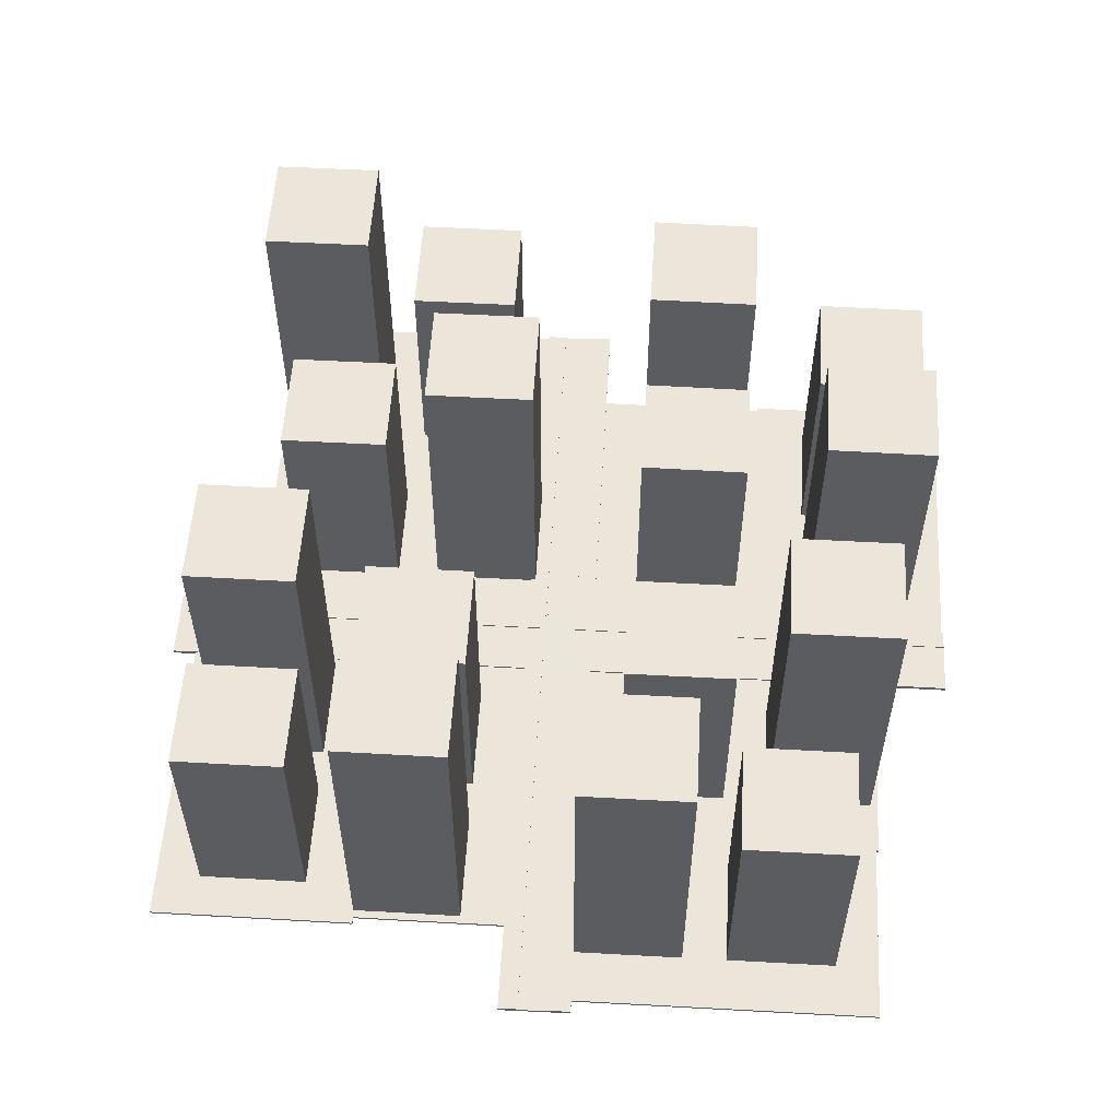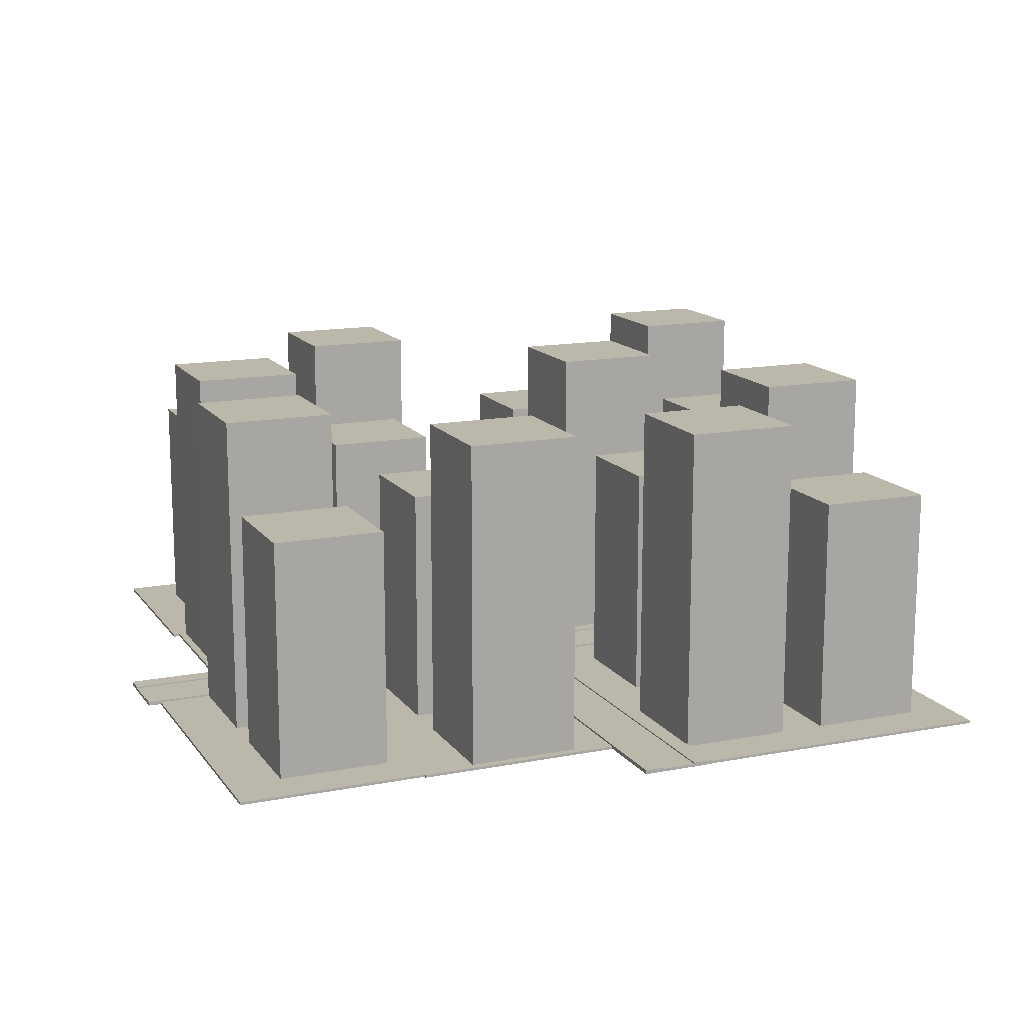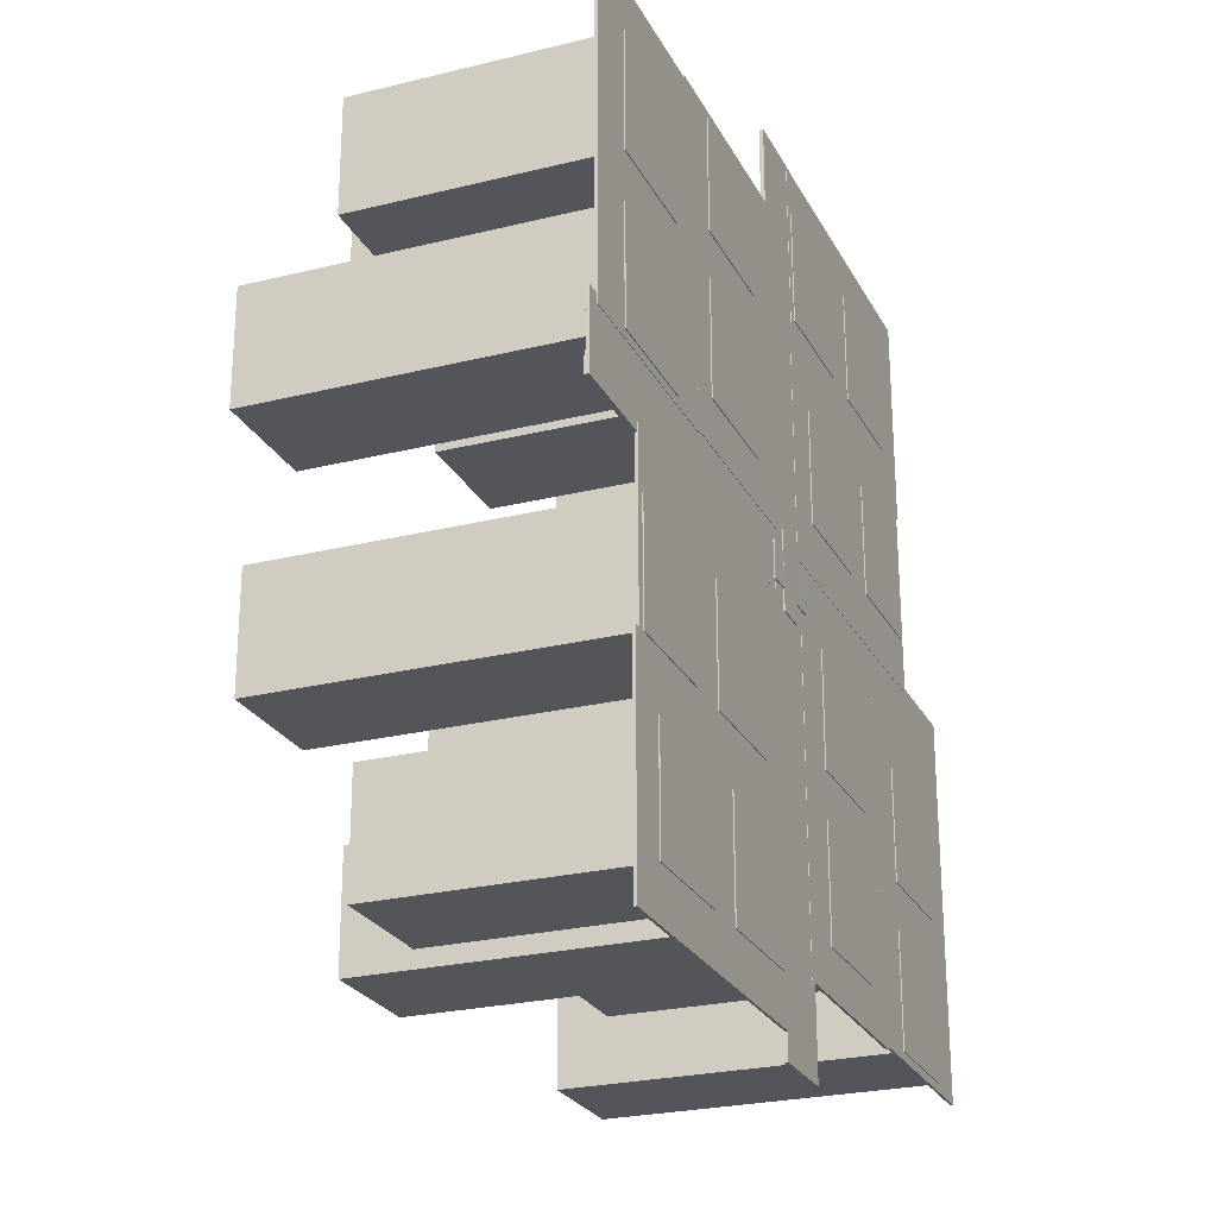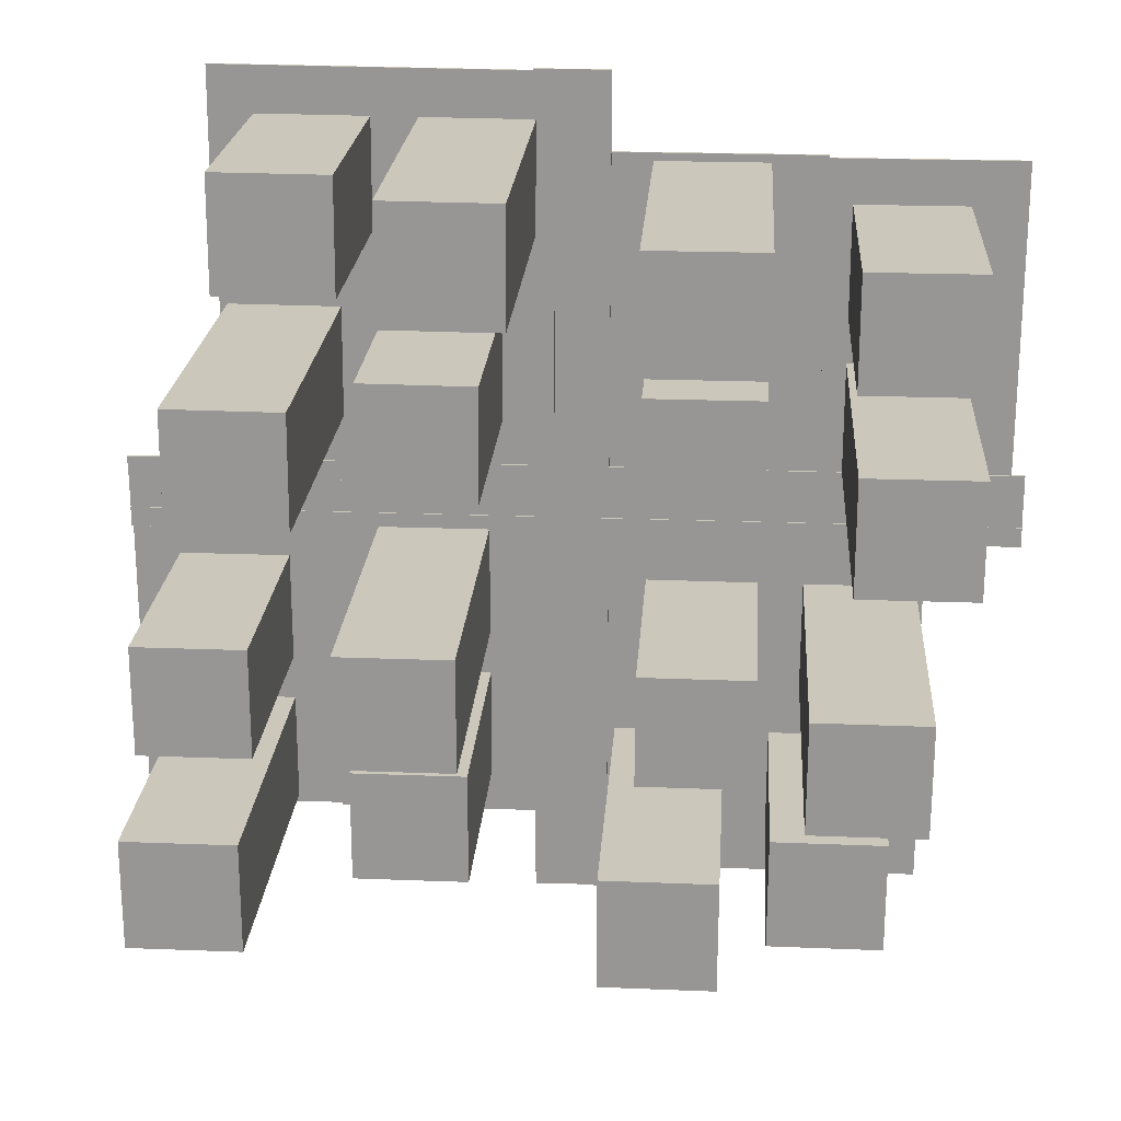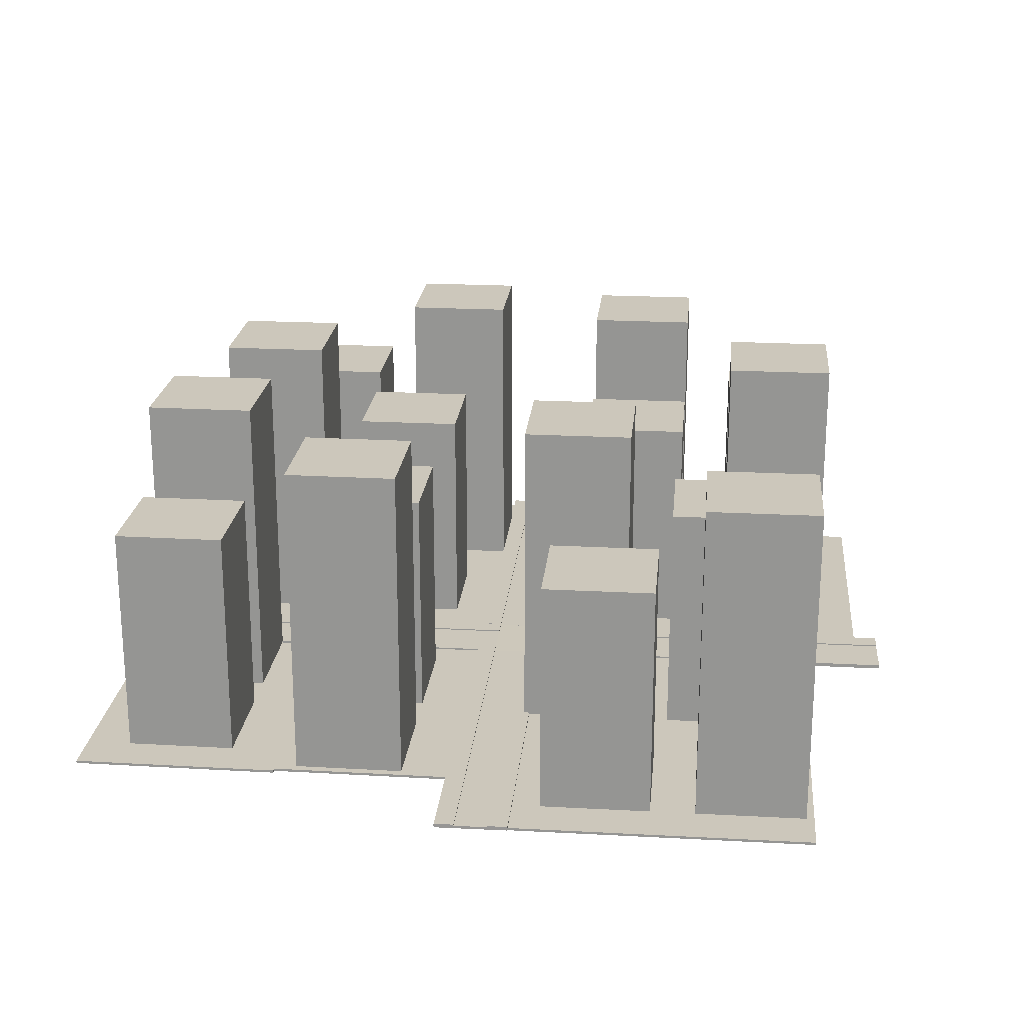
<metadata>
{"format":"obj","ext":"obj","renderer":"f3d","projection":"perspective","resolution":1024,"background":"white","views":[{"elev":55.1,"azim":-86.7,"up":"+Y"},{"elev":14.4,"azim":-23.0,"up":"+Y"},{"elev":-25.0,"azim":-68.1,"up":"+Z"},{"elev":21.6,"azim":-176.1,"up":"+Z"},{"elev":21.7,"azim":95.4,"up":"+Y"}]}
</metadata>
<code>
o Cube
v 4.676 -0.2257 -10.26
v 4.676 -0.8828 -10.26
v 4.676 -0.2257 2.112
v 4.676 -0.8828 2.112
v -1 -0.2257 -10.26
v -1 -0.8828 -10.26
v -1 -0.2257 2.112
v -1 -0.8828 2.112
v 8.418 -0.2337 -1.242
v 8.415 -0.8907 -1.242
v -4.732 -0.2027 -1.234
v -4.736 -0.8597 -1.234
v 8.412 -0.2336 -6.919
v 8.409 -0.8906 -6.919
v -4.739 -0.2026 -6.91
v -4.742 -0.8596 -6.91
f 1 5 7 3
f 4 3 7 8
f 8 7 5 6
f 6 2 4 8
f 2 1 3 4
f 6 5 1 2
f 9 13 15 11
f 12 11 15 16
f 16 15 13 14
f 14 10 12 16
f 10 9 11 12
f 14 13 9 10
o Cube.002
v 7.867 -0.02018 -74.4
v 4.586 -0.02018 -74.4
v 4.586 -0.02018 -6.872
v 7.867 -0.02018 -6.872
v 7.867 -0.6707 -6.872
v 4.586 -0.6707 -6.872
v 4.586 -0.6707 -74.4
v 7.867 -0.6707 -74.4
v -0.9785 -0.02018 -74.4
v -4.258 -0.02018 -74.4
v -4.258 -0.02018 -6.872
v -0.9785 -0.02018 -6.872
v -0.9785 -0.6707 -6.872
v -4.258 -0.6707 -6.872
v -4.258 -0.6707 -74.4
v -0.9785 -0.6707 -74.4
v -4.258 -0.6737 -6.872
v -4.258 -0.2238 -6.872
v -4.258 -0.2238 -74.4
v -4.258 -0.6737 -74.4
v 7.862 -0.2238 -74.4
v 7.862 -0.6737 -74.4
v 7.862 -0.2238 -6.872
v 7.862 -0.6737 -6.872
f 17 18 19 20
f 21 20 19 22
f 22 19 18 23
f 23 24 21 22
f 24 17 20 21
f 23 18 17 24
f 25 26 27 28
f 29 28 27 30
f 30 27 26 31
f 31 32 29 30
f 32 25 28 29
f 31 26 25 32
f 33 34 35 36
f 36 35 37 38
f 38 37 39 40
f 40 39 34 33
f 36 38 40 33
f 37 35 34 39
o Cube.001
v 7.867 -0.02214 -1.268
v 4.586 -0.02214 -1.268
v 4.586 -0.02214 66.26
v 7.867 -0.02214 66.26
v 7.867 -0.6727 66.26
v 4.586 -0.6727 66.26
v 4.586 -0.6727 -1.268
v 7.867 -0.6727 -1.268
v -0.9785 -0.02214 -1.268
v -4.258 -0.02214 -1.268
v -4.258 -0.02214 66.26
v -0.9785 -0.02214 66.26
v -0.9785 -0.6727 66.26
v -4.258 -0.6727 66.26
v -4.258 -0.6727 -1.268
v -0.9785 -0.6727 -1.268
v -4.258 -0.6756 66.26
v -4.258 -0.2257 66.26
v -4.258 -0.2257 -1.268
v -4.258 -0.6756 -1.268
v 7.862 -0.2257 -1.268
v 7.862 -0.6756 -1.268
v 7.862 -0.2257 66.26
v 7.862 -0.6756 66.26
f 41 42 43 44
f 45 44 43 46
f 46 43 42 47
f 47 48 45 46
f 48 41 44 45
f 47 42 41 48
f 49 50 51 52
f 53 52 51 54
f 54 51 50 55
f 55 56 53 54
f 56 49 52 53
f 55 50 49 56
f 57 58 59 60
f 60 59 61 62
f 62 61 63 64
f 64 63 58 57
f 60 62 64 57
f 61 59 58 63
o Cube.003
v 74.61 -0.02018 1.988
v 74.59 -0.02018 -1.292
v 7.703 -0.02018 -1.285
v 7.707 -0.02018 1.995
v 7.707 -0.6707 1.995
v 7.703 -0.6707 -1.285
v 74.59 -0.6707 -1.292
v 74.61 -0.6707 1.988
v 74.55 -0.02018 -6.857
v 74.53 -0.02018 -10.14
v 7.694 -0.02018 -10.13
v 7.697 -0.02018 -6.85
v 7.697 -0.6707 -6.85
v 7.694 -0.6707 -10.13
v 74.53 -0.6707 -10.14
v 74.55 -0.6707 -6.857
v 7.694 -0.6737 -10.13
v 7.694 -0.2238 -10.13
v 74.53 -0.2238 -10.14
v 74.53 -0.6737 -10.14
v 74.61 -0.2238 1.984
v 74.61 -0.6737 1.984
v 7.707 -0.2238 1.991
v 7.707 -0.6737 1.991
f 65 66 67 68
f 69 68 67 70
f 70 67 66 71
f 71 72 69 70
f 72 65 68 69
f 71 66 65 72
f 73 74 75 76
f 77 76 75 78
f 78 75 74 79
f 79 80 77 78
f 80 73 76 77
f 79 74 73 80
f 81 82 83 84
f 84 83 85 86
f 86 85 87 88
f 88 87 82 81
f 84 86 88 81
f 85 83 82 87
o Cube.004
v -4.034 0.003244 1.997
v -4.037 0.003244 -1.283
v -70.89 0.003243 -1.276
v -70.87 0.003243 2.004
v -70.87 -0.6473 2.004
v -70.89 -0.6473 -1.276
v -4.037 -0.6473 -1.283
v -4.034 -0.6473 1.997
v -4.043 0.003244 -6.848
v -4.047 0.003244 -10.13
v -70.95 0.003243 -10.12
v -70.93 0.003243 -6.841
v -70.93 -0.6473 -6.841
v -70.95 -0.6473 -10.12
v -4.047 -0.6473 -10.13
v -4.043 -0.6473 -6.848
v -70.95 -0.6503 -10.12
v -70.95 -0.2004 -10.12
v -4.047 -0.2004 -10.13
v -4.047 -0.6503 -10.13
v -4.034 -0.2004 1.993
v -4.034 -0.6503 1.993
v -70.87 -0.2004 2
v -70.87 -0.6503 2
f 89 90 91 92
f 93 92 91 94
f 94 91 90 95
f 95 96 93 94
f 96 89 92 93
f 95 90 89 96
f 97 98 99 100
f 101 100 99 102
f 102 99 98 103
f 103 104 101 102
f 104 97 100 101
f 103 98 97 104
f 105 106 107 108
f 108 107 109 110
f 110 109 111 112
f 112 111 106 105
f 108 110 112 105
f 109 107 106 111
o Cube.005
v -3.211 -0.3078 1.025
v -37.83 -0.3078 1.025
v -37.83 -0.3078 53.53
v -3.211 -0.3078 53.53
v -3.211 -0.7315 53.53
v -37.83 -0.7315 53.53
v -37.83 -0.7315 1.025
v -3.211 -0.7315 1.025
v -29.03 -0.8941 52.23
v -29.03 53.3 52.23
v -29.03 53.3 33.98
v -29.03 -0.8941 33.98
v -10.78 53.3 33.98
v -10.78 -0.8941 33.98
v -10.78 53.3 52.23
v -10.78 -0.8941 52.23
v -29.03 -0.8941 26.5
v -29.03 39.09 26.5
v -29.03 39.09 8.248
v -29.03 -0.8941 8.248
v -10.78 39.09 8.248
v -10.78 -0.8941 8.248
v -10.78 39.09 26.5
v -10.78 -0.8941 26.5
f 113 114 115 116
f 117 116 115 118
f 118 115 114 119
f 119 120 117 118
f 120 113 116 117
f 119 114 113 120
f 121 122 123 124
f 124 123 125 126
f 126 125 127 128
f 128 127 122 121
f 124 126 128 121
f 125 123 122 127
f 129 130 131 132
f 132 131 133 134
f 134 133 135 136
f 136 135 130 129
f 132 134 136 129
f 133 131 130 135
o Cube.006
v -3.105 -0.3078 -43.33
v -3.204 -0.3078 -8.718
v -55.71 -0.3078 -8.867
v -55.61 -0.3078 -43.48
v -55.61 -0.7315 -43.48
v -55.71 -0.7315 -8.867
v -3.204 -0.7315 -8.718
v -3.105 -0.7315 -43.33
v -54.38 -0.8941 -17.66
v -54.38 53.3 -17.66
v -36.13 53.3 -17.61
v -36.13 -0.8941 -17.61
v -36.08 53.3 -35.86
v -36.08 -0.8941 -35.86
v -54.33 53.3 -35.91
v -54.33 -0.8941 -35.91
v -28.65 -0.8941 -17.59
v -28.65 39.09 -17.59
v -10.4 39.09 -17.54
v -10.4 -0.8941 -17.54
v -10.35 39.09 -35.79
v -10.35 -0.8941 -35.79
v -28.6 39.09 -35.84
v -28.6 -0.8941 -35.84
f 137 140 139 138
f 141 142 139 140
f 142 143 138 139
f 143 142 141 144
f 144 141 140 137
f 143 144 137 138
f 145 148 147 146
f 148 150 149 147
f 150 152 151 149
f 152 145 146 151
f 148 145 152 150
f 149 151 146 147
f 153 156 155 154
f 156 158 157 155
f 158 160 159 157
f 160 153 154 159
f 156 153 160 158
f 157 159 154 155
o Cube.007
v 41.11 -0.3078 -60.47
v 6.496 -0.3078 -60.47
v 6.496 -0.3078 -7.968
v 41.11 -0.3078 -7.968
v 41.11 -0.7315 -7.968
v 6.496 -0.7315 -7.968
v 6.496 -0.7315 -60.47
v 41.11 -0.7315 -60.47
v 15.29 -0.8941 -9.266
v 15.29 53.3 -9.266
v 15.29 53.3 -27.52
v 15.29 -0.8941 -27.52
v 33.54 53.3 -27.52
v 33.54 -0.8941 -27.52
v 33.54 53.3 -9.266
v 33.54 -0.8941 -9.266
v 15.29 -0.8941 -35
v 15.29 39.09 -35
v 15.29 39.09 -53.25
v 15.29 -0.8941 -53.25
v 33.54 39.09 -53.25
v 33.54 -0.8941 -53.25
v 33.54 39.09 -35
v 33.54 -0.8941 -35
f 161 162 163 164
f 165 164 163 166
f 166 163 162 167
f 167 168 165 166
f 168 161 164 165
f 167 162 161 168
f 169 170 171 172
f 172 171 173 174
f 174 173 175 176
f 176 175 170 169
f 172 174 176 169
f 173 171 170 175
f 177 178 179 180
f 180 179 181 182
f 182 181 183 184
f 184 183 178 177
f 180 182 184 177
f 181 179 178 183
o Cube.008
v 5.573 -0.3078 35.29
v 5.825 -0.3078 0.6697
v 58.33 -0.3078 1.051
v 58.07 -0.3078 35.67
v 58.07 -0.7315 35.67
v 58.33 -0.7315 1.051
v 5.825 -0.7315 0.6697
v 5.573 -0.7315 35.29
v 56.96 -0.8941 9.839
v 56.96 53.3 9.839
v 38.72 53.3 9.707
v 38.72 -0.8941 9.707
v 38.58 53.3 27.96
v 38.58 -0.8941 27.96
v 56.83 53.3 28.09
v 56.83 -0.8941 28.09
v 31.23 -0.8941 9.652
v 31.23 39.09 9.652
v 12.98 39.09 9.52
v 12.98 -0.8941 9.52
v 12.85 39.09 27.77
v 12.85 -0.8941 27.77
v 31.1 39.09 27.9
v 31.1 -0.8941 27.9
f 185 188 187 186
f 189 190 187 188
f 190 191 186 187
f 191 190 189 192
f 192 189 188 185
f 191 192 185 186
f 193 196 195 194
f 196 198 197 195
f 198 200 199 197
f 200 193 194 199
f 196 193 200 198
f 197 199 194 195
f 201 204 203 202
f 204 206 205 203
f 206 208 207 205
f 208 201 202 207
f 204 201 208 206
f 205 207 202 203
o Cube.009
v 58.53 -0.3078 66.35
v 58.78 -0.3078 31.73
v 6.277 -0.3078 31.35
v 6.026 -0.3078 65.97
v 6.026 -0.7315 65.97
v 6.277 -0.7315 31.35
v 58.78 -0.7315 31.73
v 58.53 -0.7315 66.35
v 7.511 -0.8941 40.16
v 7.511 53.3 40.16
v 25.76 53.3 40.29
v 25.76 -0.8941 40.29
v 25.63 53.3 58.54
v 25.63 -0.8941 58.54
v 7.378 53.3 58.41
v 7.378 -0.8941 58.41
v 33.24 -0.8941 40.35
v 33.24 39.09 40.35
v 51.49 39.09 40.48
v 51.49 -0.8941 40.48
v 51.36 39.09 58.73
v 51.36 -0.8941 58.73
v 33.11 39.09 58.6
v 33.11 -0.8941 58.6
f 209 210 211 212
f 213 212 211 214
f 214 211 210 215
f 215 216 213 214
f 216 209 212 213
f 215 210 209 216
f 217 218 219 220
f 220 219 221 222
f 222 221 223 224
f 224 223 218 217
f 220 222 224 217
f 221 219 218 223
f 225 226 227 228
f 228 227 229 230
f 230 229 231 232
f 232 231 226 225
f 228 230 232 225
f 229 227 226 231
o Cube.010
v 74.32 -0.3078 -7.599
v 39.7 -0.3078 -7.599
v 39.7 -0.3078 -60.1
v 74.32 -0.3078 -60.1
v 74.32 -0.7315 -60.1
v 39.7 -0.7315 -60.1
v 39.7 -0.7315 -7.599
v 74.32 -0.7315 -7.599
v 48.5 -0.8941 -58.8
v 48.5 53.3 -58.8
v 48.5 53.3 -40.55
v 48.5 -0.8941 -40.55
v 66.75 53.3 -40.55
v 66.75 -0.8941 -40.55
v 66.75 53.3 -58.8
v 66.75 -0.8941 -58.8
v 48.5 -0.8941 -33.07
v 48.5 39.09 -33.07
v 48.5 39.09 -14.82
v 48.5 -0.8941 -14.82
v 66.75 39.09 -14.82
v 66.75 -0.8941 -14.82
v 66.75 39.09 -33.07
v 66.75 -0.8941 -33.07
f 233 236 235 234
f 237 238 235 236
f 238 239 234 235
f 239 238 237 240
f 240 237 236 233
f 239 240 233 234
f 241 244 243 242
f 244 246 245 243
f 246 248 247 245
f 248 241 242 247
f 244 241 248 246
f 245 247 242 243
f 249 252 251 250
f 252 254 253 251
f 254 256 255 253
f 256 249 250 255
f 252 249 256 254
f 253 255 250 251
o Cube.011
v -56.63 -0.3078 -70.47
v -56.73 -0.3078 -35.85
v -4.225 -0.3078 -35.7
v -4.126 -0.3078 -70.32
v -4.126 -0.7315 -70.32
v -4.225 -0.7315 -35.7
v -56.73 -0.7315 -35.85
v -56.63 -0.7315 -70.47
v -5.498 -0.8941 -44.51
v -5.498 53.3 -44.51
v -23.75 53.3 -44.56
v -23.75 -0.8941 -44.56
v -23.69 53.3 -62.81
v -23.69 -0.8941 -62.81
v -5.446 53.3 -62.76
v -5.446 -0.8941 -62.76
v -31.23 -0.8941 -44.58
v -31.23 39.09 -44.58
v -49.48 39.09 -44.63
v -49.48 -0.8941 -44.63
v -49.43 39.09 -62.88
v -49.43 -0.8941 -62.88
v -31.18 39.09 -62.83
v -31.18 -0.8941 -62.83
f 257 258 259 260
f 261 260 259 262
f 262 259 258 263
f 263 264 261 262
f 264 257 260 261
f 263 258 257 264
f 265 266 267 268
f 268 267 269 270
f 270 269 271 272
f 272 271 266 265
f 268 270 272 265
f 269 267 266 271
f 273 274 275 276
f 276 275 277 278
f 278 277 279 280
f 280 279 274 273
f 276 278 280 273
f 277 275 274 279
o Cube.012
v -34.11 -0.3078 53.09
v -68.73 -0.3078 53.09
v -68.73 -0.3078 0.5911
v -34.11 -0.3078 0.5911
v -34.11 -0.7315 0.5911
v -68.73 -0.7315 0.5911
v -68.73 -0.7315 53.09
v -34.11 -0.7315 53.09
v -59.93 -0.8941 1.889
v -59.93 53.3 1.889
v -59.93 53.3 20.14
v -59.93 -0.8941 20.14
v -41.68 53.3 20.14
v -41.68 -0.8941 20.14
v -41.68 53.3 1.889
v -41.68 -0.8941 1.889
v -59.93 -0.8941 27.62
v -59.93 39.09 27.62
v -59.93 39.09 45.87
v -59.93 -0.8941 45.87
v -41.68 39.09 45.87
v -41.68 -0.8941 45.87
v -41.68 39.09 27.62
v -41.68 -0.8941 27.62
f 281 284 283 282
f 285 286 283 284
f 286 287 282 283
f 287 286 285 288
f 288 285 284 281
f 287 288 281 282
f 289 292 291 290
f 292 294 293 291
f 294 296 295 293
f 296 289 290 295
f 292 289 296 294
f 293 295 290 291
f 297 300 299 298
f 300 302 301 299
f 302 304 303 301
f 304 297 298 303
f 300 297 304 302
f 301 303 298 299

</code>
